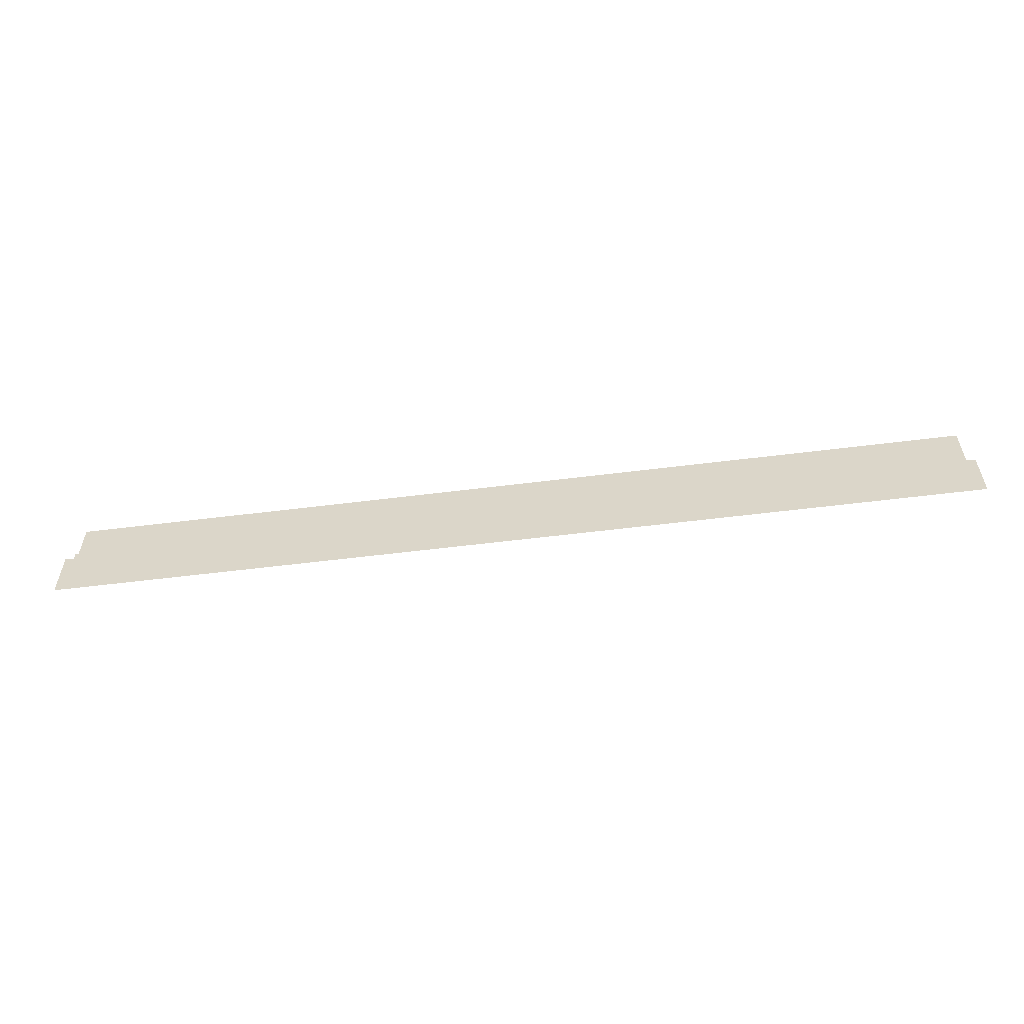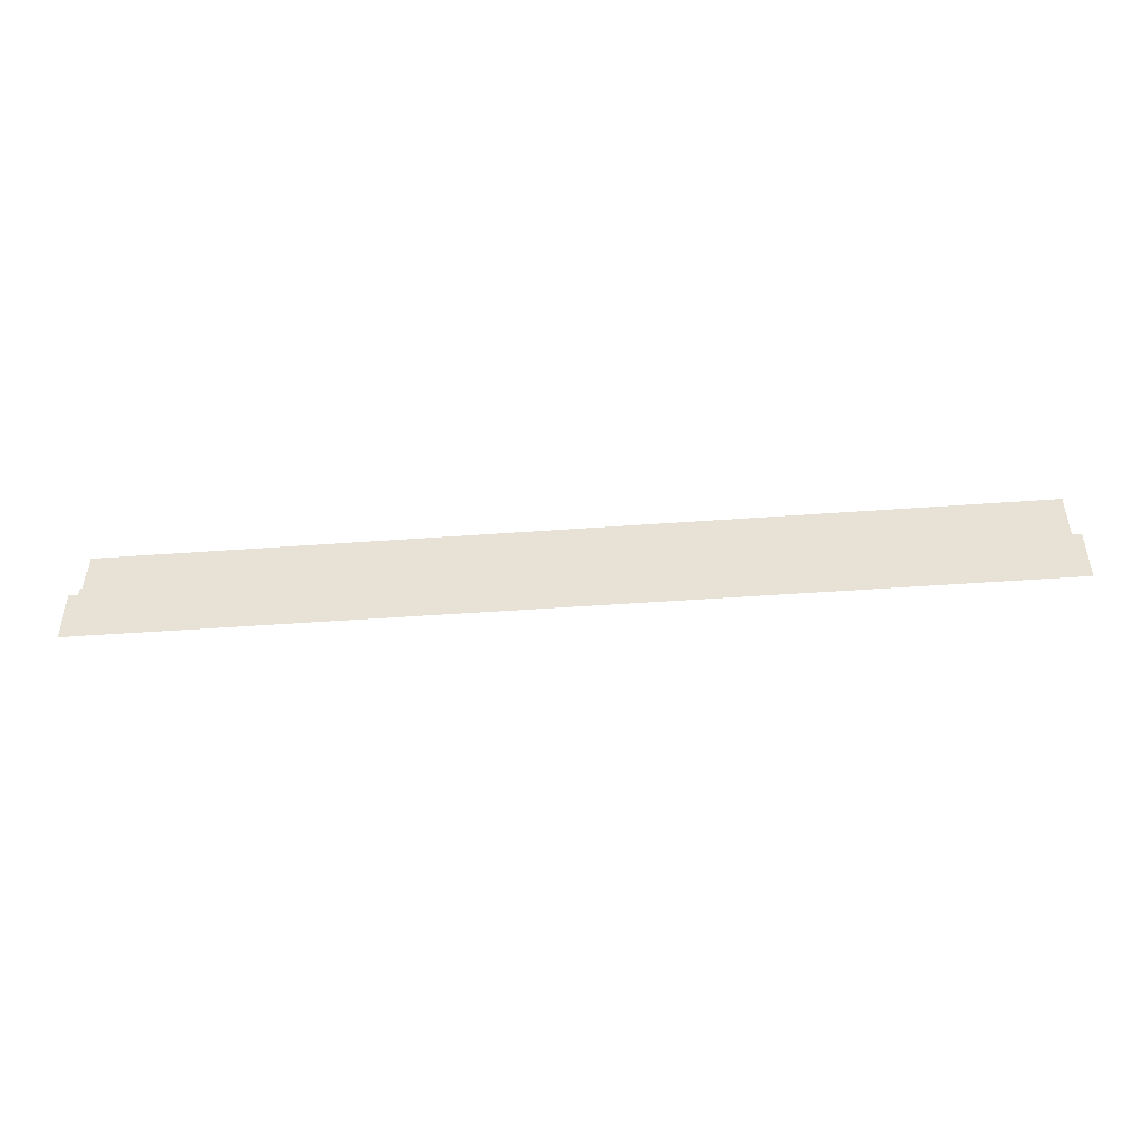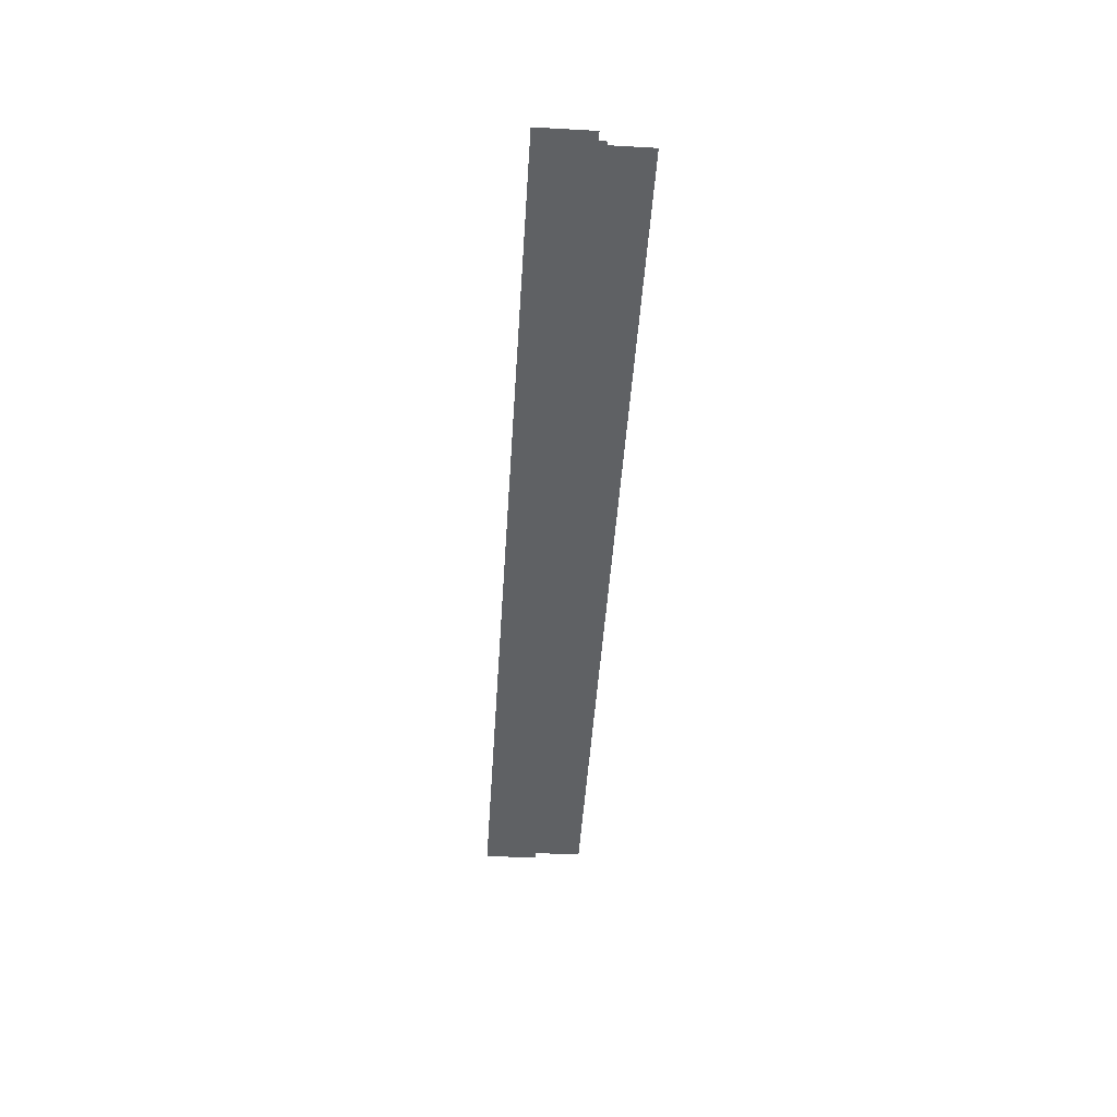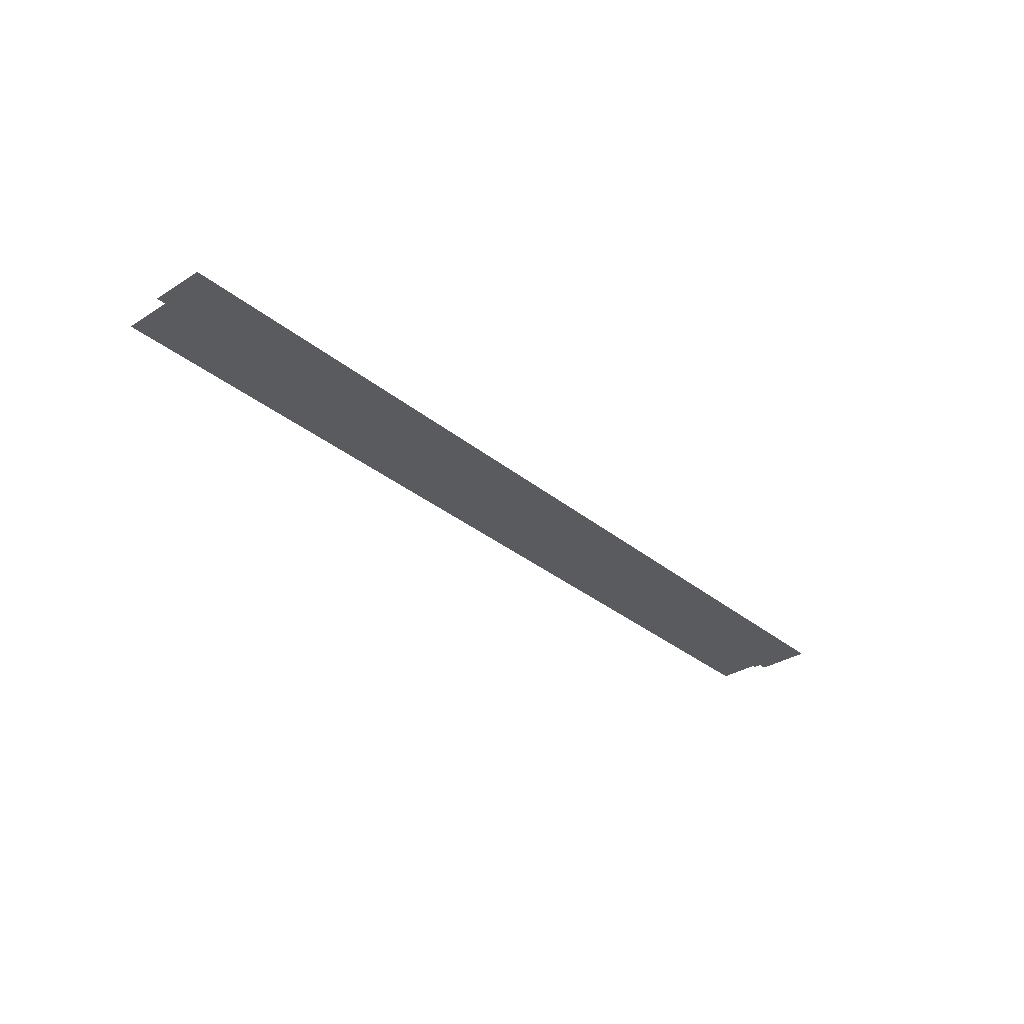
<metadata>
{"format":"obj","ext":"obj","renderer":"f3d","projection":"perspective","resolution":1024,"background":"white","views":[{"elev":-56.5,"azim":-172.5,"up":"+Y"},{"elev":-46.0,"azim":-175.2,"up":"+Y"},{"elev":-46.5,"azim":86.4,"up":"+Z"},{"elev":-32.6,"azim":-48.5,"up":"+Z"}]}
</metadata>
<code>
v -16.5 -5.252 0.002
v -16.5 -5.995 0.002
v -16.02 -5.995 0.002
v -16.02 -5.252 0.002
v -15.55 -5.995 0.002
v -15.55 -5.252 0.002
v -16.5 -5.252 0.002
v -16.02 -5.252 0.002
v -15.55 -5.252 0.002
v 3.061 -5.995 0.002
v 3.061 -5.252 0.002
v 2.553 -5.252 0.002
v 2.553 -5.995 0.002
v 2.045 -5.252 0.002
v 2.045 -5.995 0.002
v 3.061 -5.995 0.002
v 2.553 -5.995 0.002
v 2.045 -5.995 0.002
v 0.5294 -6.577 0.001
v 1.847 -6.577 0.001
v 1.847 -5.995 0.001
v 0.5294 -5.995 0.001
v 1.847 -5.413 0.001
v 0.5294 -5.413 0.001
v -0.7878 -6.577 0.001
v 0.5294 -6.577 0.001
v 0.5294 -5.995 0.001
v -0.7878 -5.995 0.001
v 0.5294 -5.413 0.001
v -0.7878 -5.413 0.001
v -2.105 -6.577 0.001
v -0.7878 -6.577 0.001
v -0.7878 -5.995 0.001
v -2.105 -5.995 0.001
v -0.7878 -5.413 0.001
v -2.105 -5.413 0.001
v -3.422 -6.577 0.001
v -2.105 -6.577 0.001
v -2.105 -5.995 0.001
v -3.422 -5.995 0.001
v -2.105 -5.413 0.001
v -3.422 -5.413 0.001
v -4.739 -6.577 0.001
v -3.422 -6.577 0.001
v -3.422 -5.995 0.001
v -4.739 -5.995 0.001
v -3.422 -5.413 0.001
v -4.739 -5.413 0.001
v -6.056 -6.577 0.001
v -4.739 -6.577 0.001
v -4.739 -5.995 0.001
v -6.056 -5.995 0.001
v -4.739 -5.413 0.001
v -6.056 -5.413 0.001
v -7.373 -6.577 0.001
v -6.056 -6.577 0.001
v -6.056 -5.995 0.001
v -7.373 -5.995 0.001
v -6.056 -5.413 0.001
v -7.373 -5.413 0.001
v -8.691 -6.577 0.001
v -7.373 -6.577 0.001
v -7.373 -5.995 0.001
v -8.691 -5.995 0.001
v -7.373 -5.413 0.001
v -8.691 -5.413 0.001
v -10.01 -6.577 0.001
v -8.691 -6.577 0.001
v -8.691 -5.995 0.001
v -10.01 -5.995 0.001
v -8.691 -5.413 0.001
v -10.01 -5.413 0.001
v -11.32 -6.577 0.001
v -10.01 -6.577 0.001
v -10.01 -5.995 0.001
v -11.32 -5.995 0.001
v -10.01 -5.413 0.001
v -11.32 -5.413 0.001
v -12.64 -6.577 0.001
v -11.32 -6.577 0.001
v -11.32 -5.995 0.001
v -12.64 -5.995 0.001
v -11.32 -5.413 0.001
v -12.64 -5.413 0.001
v -13.96 -6.577 0.001
v -12.64 -6.577 0.001
v -12.64 -5.995 0.001
v -13.96 -5.995 0.001
v -12.64 -5.413 0.001
v -13.96 -5.413 0.001
v -15.28 -6.577 0.001
v -13.96 -6.577 0.001
v -13.96 -5.995 0.001
v -15.28 -5.995 0.001
v -13.96 -5.413 0.001
v -15.28 -5.413 0.001
v 1.847 -6.577 0.001
v 3.253 -6.577 0.001
v 3.253 -5.995 0.001
v 1.847 -5.995 0.001
v 3.253 -5.413 0.001
v 1.847 -5.413 0.001
v -16.02 -6.577 0.001
v -15.28 -6.577 0.001
v -15.28 -5.995 0.001
v -16.02 -5.995 0.001
v -15.28 -5.413 0.001
v -16.02 -5.413 0.001
v -16.72 -6.577 0.001
v -16.72 -5.995 0.001
v -16.72 -5.413 0.001
v -12.6 -4.38 0
v -15.52 -4.38 0
v -15.52 -5.349 0
v -12.6 -5.349 0
v -15.52 -6.318 0
v -12.6 -6.318 0
v -9.676 -4.38 0
v -12.6 -4.38 0
v -12.6 -5.349 0
v -9.676 -5.349 0
v -12.6 -6.318 0
v -9.676 -6.318 0
v -6.757 -4.38 0
v -9.676 -4.38 0
v -9.676 -5.349 0
v -6.757 -5.349 0
v -9.676 -6.318 0
v -6.757 -6.318 0
v -3.837 -4.38 0
v -6.757 -4.38 0
v -6.757 -5.349 0
v -3.837 -5.349 0
v -6.757 -6.318 0
v -3.837 -6.318 0
v -0.9179 -4.38 0
v -3.837 -4.38 0
v -3.837 -5.349 0
v -0.9179 -5.349 0
v -3.837 -6.318 0
v -0.9179 -6.318 0
v 2.002 -4.38 0
v -0.9179 -4.38 0
v -0.9179 -5.349 0
v 2.002 -5.349 0
v -0.9179 -6.318 0
v 2.002 -6.318 0
v -15.52 -4.38 0
v -16.53 -4.38 0
v -16.53 -5.349 0
v -15.52 -5.349 0
v -16.53 -6.318 0
v -15.52 -6.318 0
v 2.553 -4.38 0
v 2.002 -4.38 0
v 2.002 -5.349 0
v 2.553 -5.349 0
v 2.002 -6.318 0
v 2.553 -6.318 0
v 2.986 -4.38 0
v 2.986 -5.349 0
v 2.986 -6.318 0
g Terrain_(10)_1713_5
f 1 3 2
f 4 3 1
f 4 5 3
f 6 5 4
f 7 4 1
f 8 4 7
f 8 6 4
f 9 6 8
f 10 12 11
f 13 12 10
f 13 14 12
f 15 14 13
f 16 13 10
f 17 13 16
f 17 15 13
f 18 15 17
f 19 21 20
f 22 21 19
f 22 23 21
f 24 23 22
f 25 27 26
f 28 27 25
f 28 29 27
f 30 29 28
f 31 33 32
f 34 33 31
f 34 35 33
f 36 35 34
f 37 39 38
f 40 39 37
f 40 41 39
f 42 41 40
f 43 45 44
f 46 45 43
f 46 47 45
f 48 47 46
f 49 51 50
f 52 51 49
f 52 53 51
f 54 53 52
f 55 57 56
f 58 57 55
f 58 59 57
f 60 59 58
f 61 63 62
f 64 63 61
f 64 65 63
f 66 65 64
f 67 69 68
f 70 69 67
f 70 71 69
f 72 71 70
f 73 75 74
f 76 75 73
f 76 77 75
f 78 77 76
f 79 81 80
f 82 81 79
f 82 83 81
f 84 83 82
f 85 87 86
f 88 87 85
f 88 89 87
f 90 89 88
f 91 93 92
f 94 93 91
f 94 95 93
f 96 95 94
f 97 99 98
f 100 99 97
f 100 101 99
f 102 101 100
f 103 105 104
f 106 105 103
f 106 107 105
f 108 107 106
f 109 106 103
f 110 106 109
f 110 108 106
f 111 108 110
f 112 114 113
f 115 114 112
f 115 116 114
f 117 116 115
f 118 120 119
f 121 120 118
f 121 122 120
f 123 122 121
f 124 126 125
f 127 126 124
f 127 128 126
f 129 128 127
f 130 132 131
f 133 132 130
f 133 134 132
f 135 134 133
f 136 138 137
f 139 138 136
f 139 140 138
f 141 140 139
f 142 144 143
f 145 144 142
f 145 146 144
f 147 146 145
f 148 150 149
f 151 150 148
f 151 152 150
f 153 152 151
f 154 156 155
f 157 156 154
f 157 158 156
f 159 158 157
f 160 157 154
f 161 157 160
f 161 159 157
f 162 159 161

</code>
